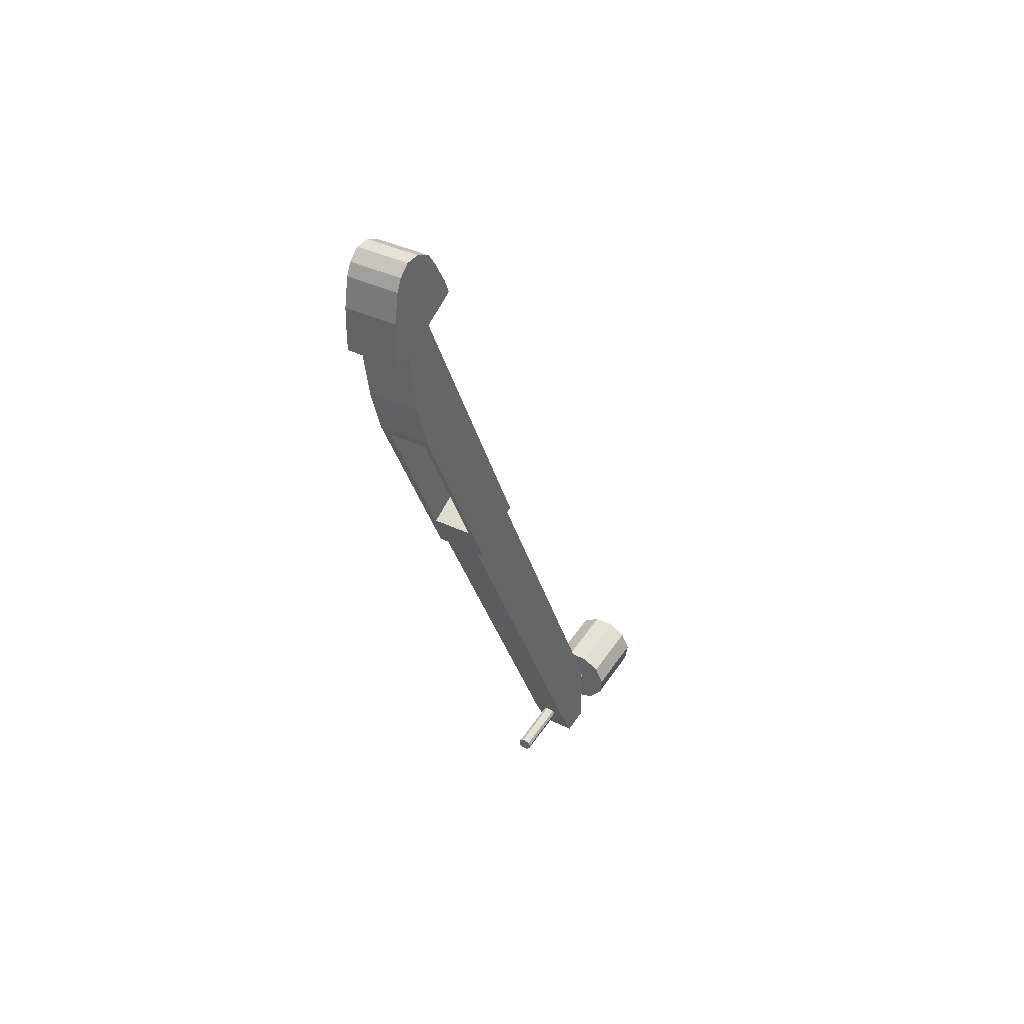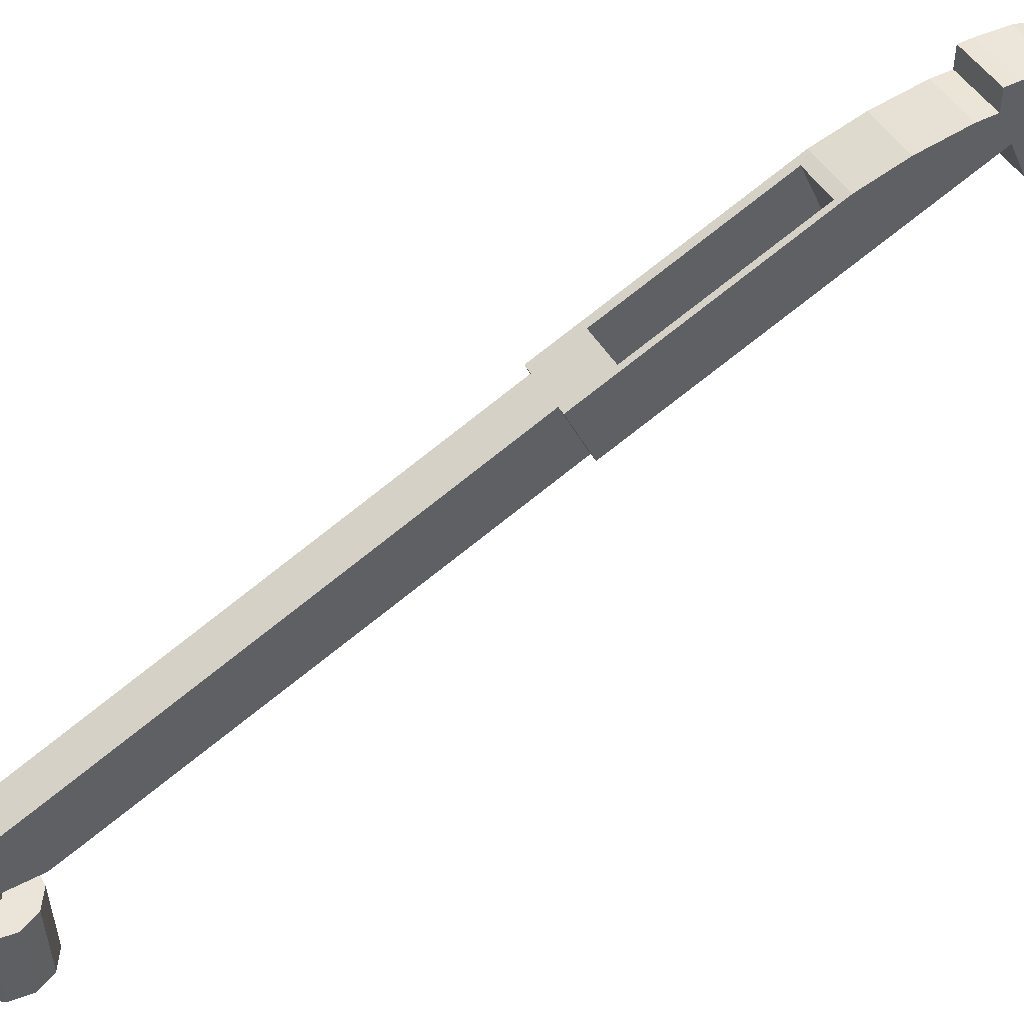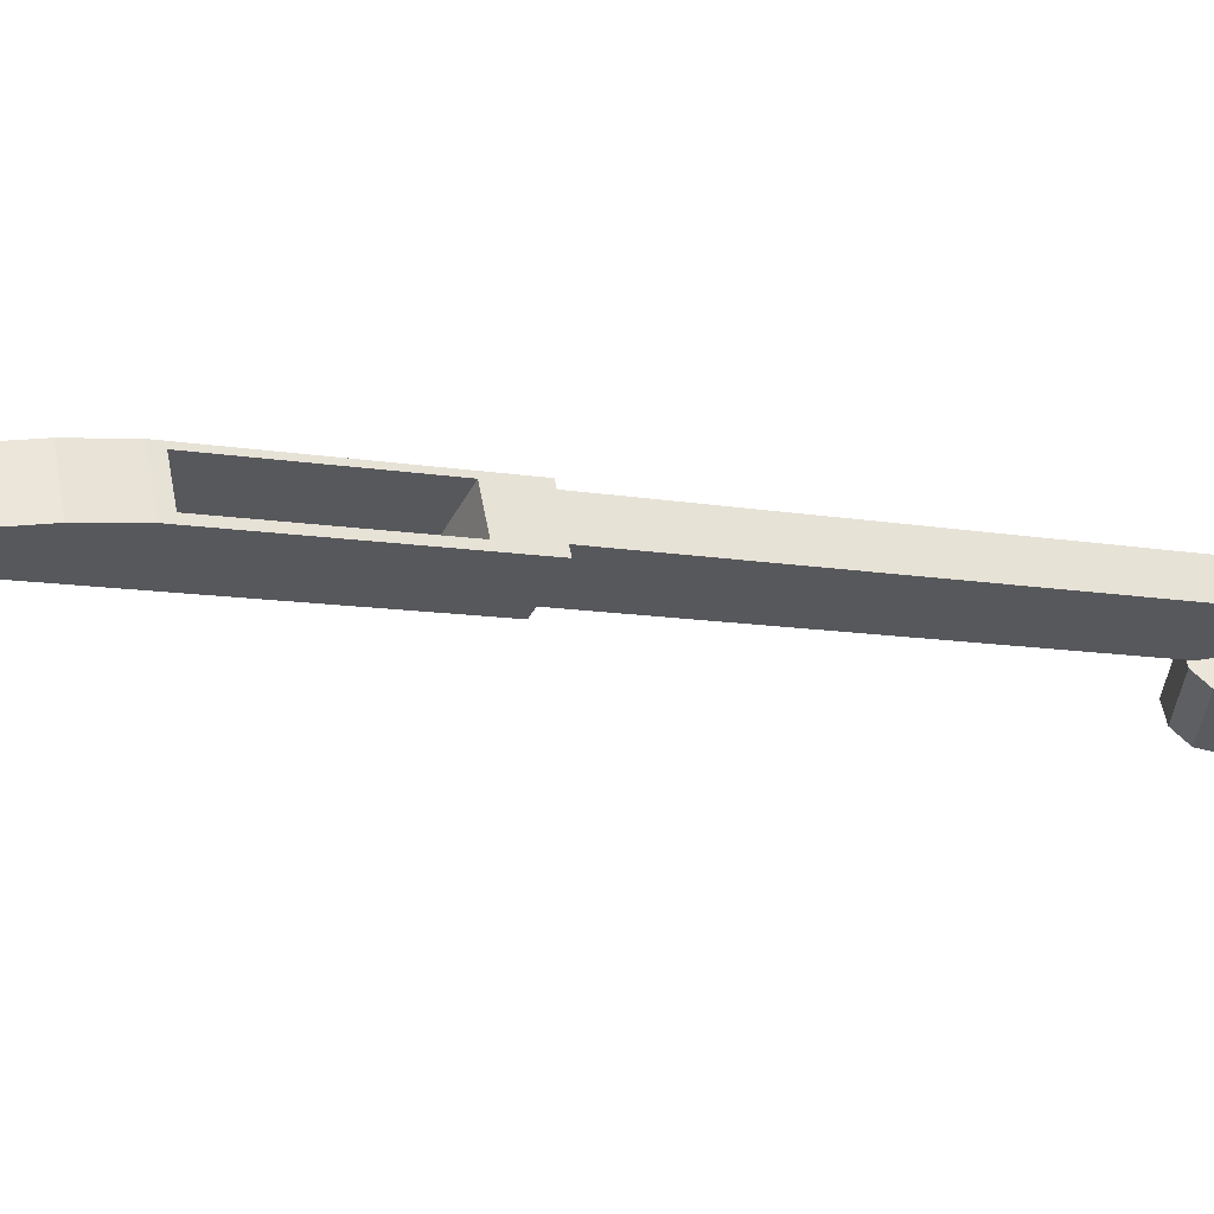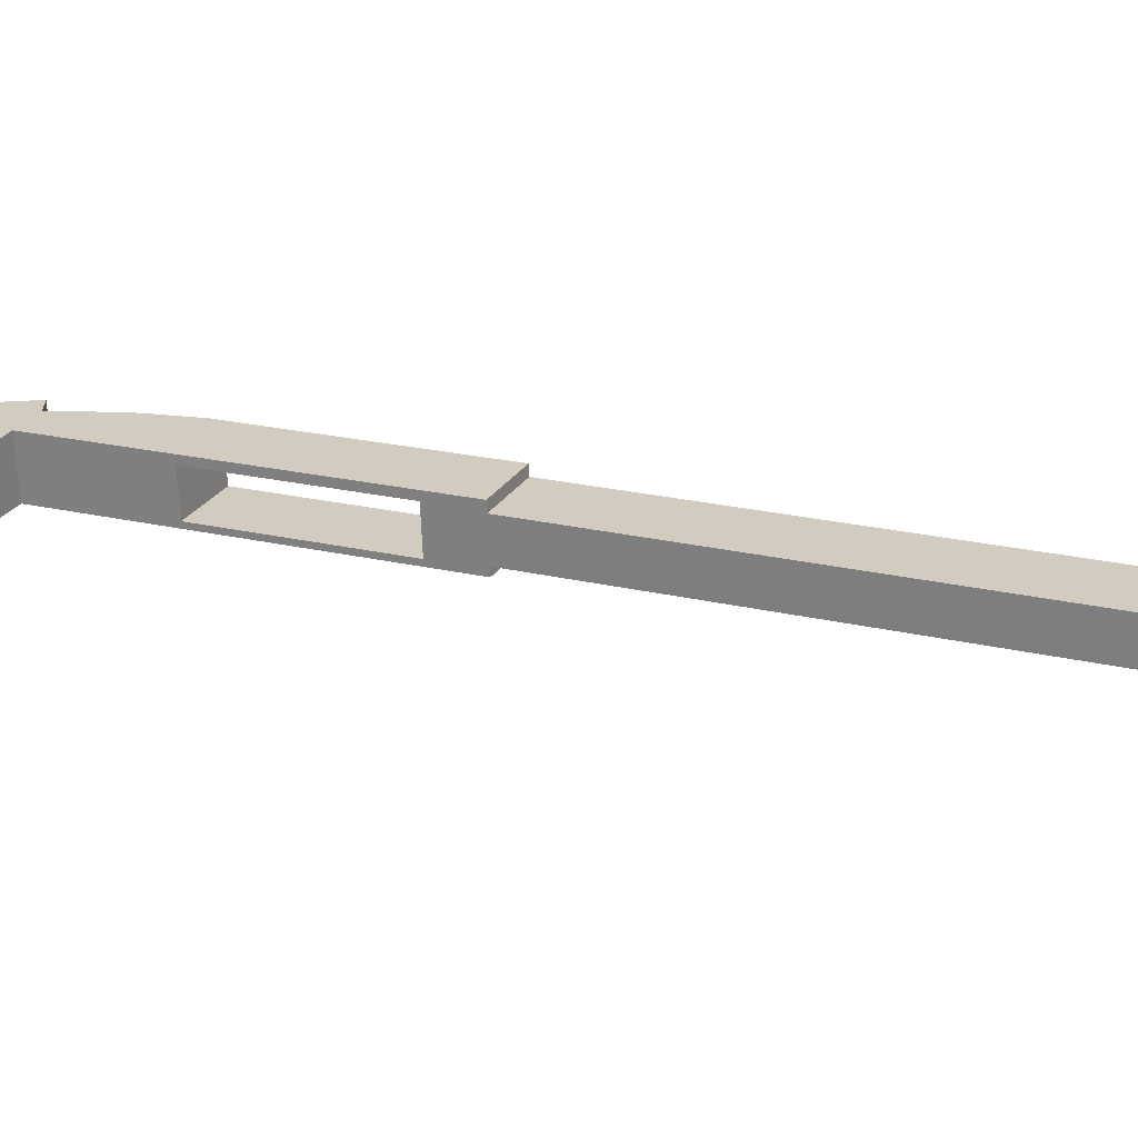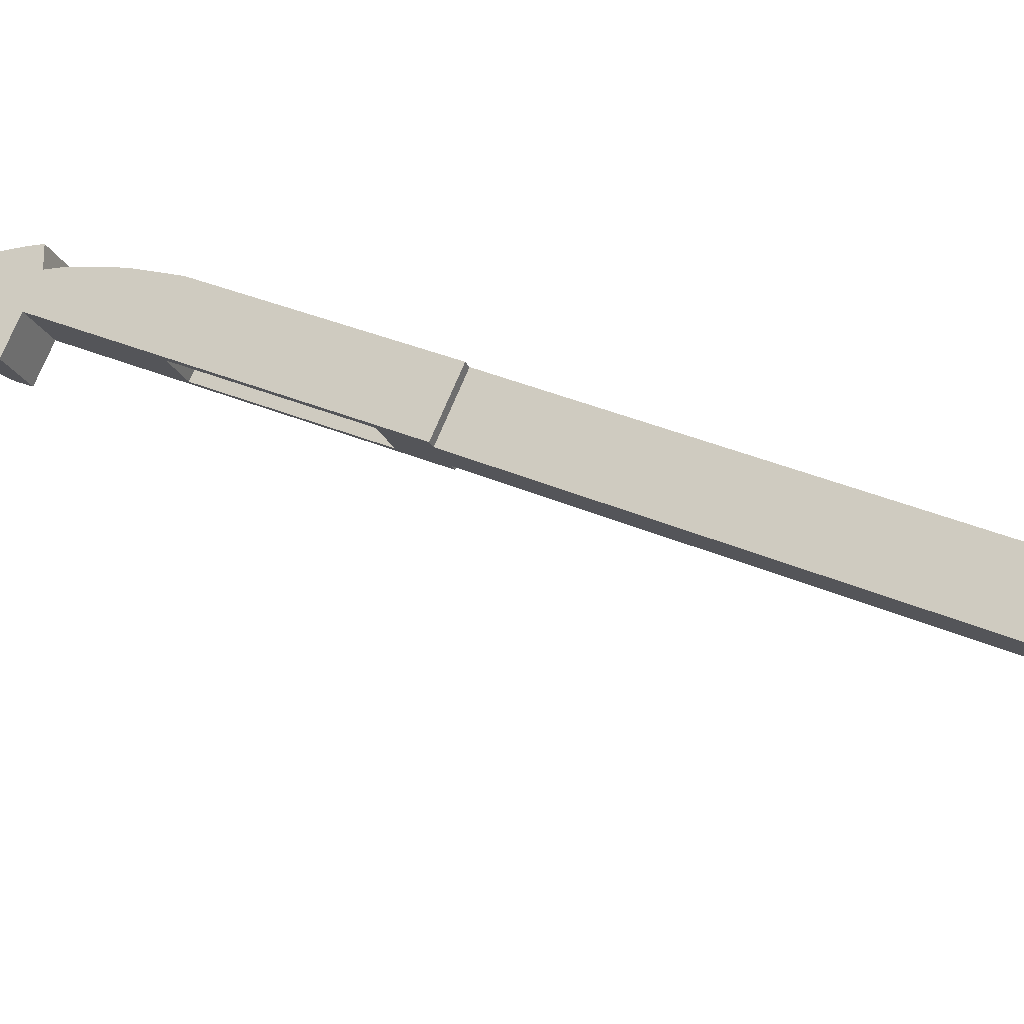
<metadata>
{"format":"obj","ext":"obj","renderer":"f3d","projection":"perspective","resolution":1024,"background":"white","views":[{"elev":39.7,"azim":-149.5,"up":"+Z"},{"elev":46.5,"azim":-119.1,"up":"+Y"},{"elev":58.7,"azim":79.2,"up":"+Y"},{"elev":-65.5,"azim":92.2,"up":"+Y"},{"elev":-21.2,"azim":108.4,"up":"+Y"}]}
</metadata>
<code>
o white_keys.012_Cube.051
v 0.002428 -0.01442 -0.04116
v 0.002428 -0.02196 -0.03772
v -0.002427 -0.01442 -0.04116
v -0.002427 -0.02196 -0.03772
v 0.002428 -0.01287 -0.03777
v 0.002428 -0.02041 -0.03433
v -0.002427 -0.01287 -0.03777
v -0.002427 -0.02041 -0.03433
v 0.002427 0.01146 0.01454
v -0.002428 0.003921 0.01798
v 0.002427 0.003921 0.01798
v -0.002428 0.01146 0.01454
v -0.003437 0.003921 0.01798
v -0.003437 0.01444 0.04102
v -0.003437 0.02198 0.03757
v -0.003437 0.01146 0.01454
v 0.003657 0.01146 0.01454
v 0.003657 0.02198 0.03757
v 0.003657 0.01444 0.04102
v 0.003657 0.003921 0.01798
v 0.002427 0.02459 0.0433
v 0.002427 0.01705 0.04675
v -0.002428 0.01705 0.04675
v -0.002428 0.02459 0.0433
v -0.003437 0.01705 0.04675
v -0.003437 0.02459 0.0433
v 0.003657 0.02459 0.0433
v 0.003657 0.01705 0.04675
v 0.002427 0.02643 0.04947
v 0.002427 0.0197 0.05254
v -0.002428 0.0197 0.05254
v -0.002428 0.02643 0.04947
v -0.003437 0.0197 0.05254
v -0.003437 0.02643 0.04947
v 0.003657 0.02643 0.04947
v 0.003657 0.0197 0.05254
v 0.002427 0.02754 0.056
v 0.002427 0.02236 0.05837
v -0.002428 0.02236 0.05837
v -0.002428 0.02754 0.056
v -0.003437 0.02236 0.05837
v -0.003437 0.02754 0.056
v 0.003657 0.02754 0.056
v 0.003657 0.02236 0.05837
v 0.002427 0.02767 0.06048
v 0.002427 0.02407 0.06212
v -0.002428 0.02407 0.06212
v -0.002428 0.02767 0.06048
v -0.003437 0.02407 0.06212
v -0.003437 0.02767 0.06048
v 0.003657 0.02767 0.06048
v 0.003657 0.02407 0.06212
v 0.002427 0.02761 0.0643
v 0.002427 0.02551 0.06526
v -0.002428 0.02551 0.06526
v -0.002428 0.02761 0.0643
v -0.003437 0.02551 0.06526
v -0.003437 0.02761 0.0643
v 0.003657 0.02761 0.0643
v 0.003657 0.02551 0.06526
v 0.002427 0.02746 0.06817
v 0.002427 0.02694 0.06841
v -0.002428 0.02694 0.06841
v -0.002428 0.02746 0.06817
v -0.003437 0.02694 0.06841
v -0.003437 0.02746 0.06817
v 0.003657 0.02746 0.06817
v 0.003657 0.02694 0.06841
v 0.002427 0.02335 0.06054
v 0.003657 0.02335 0.06054
v 0.003657 0.02761 0.05859
v -0.002428 0.02335 0.06054
v -0.003437 0.02335 0.06054
v 0.002427 0.02761 0.05859
v -0.003437 0.02761 0.05859
v -0.002428 0.02761 0.05859
v 0.002428 -0.02252 -0.04869
v -0.002427 -0.02252 -0.04869
v 0.002428 -0.01839 -0.04893
v -0.002427 -0.01839 -0.04893
v 0.003657 0.01945 0.06475
v -0.003437 0.01945 0.06475
v -0.003437 0.02407 0.06212
v -0.003437 0.02767 0.06048
v 0.003657 0.02767 0.06048
v 0.003657 0.02407 0.06212
v -0.002427 0.01945 0.06475
v 0.002428 0.02551 0.06526
v -0.002427 0.02551 0.06526
v 0.002428 0.01945 0.06475
v -0.003437 0.02551 0.06526
v -0.003437 0.02761 0.0643
v 0.003657 0.02761 0.0643
v 0.003657 0.02551 0.06526
v -0.003437 0.02694 0.06841
v -0.003437 0.02746 0.06817
v 0.003657 0.02746 0.06817
v 0.003657 0.02694 0.06841
v 0.002428 0.02335 0.06054
v 0.003657 0.02335 0.06054
v 0.003657 0.02761 0.05859
v -0.002427 0.02335 0.06054
v -0.003437 0.02335 0.06054
v 0.002428 0.02761 0.05859
v -0.003437 0.02761 0.05859
v -0.002427 0.02761 0.05859
v -0.003437 0.03036 0.06464
v -0.003437 0.03049 0.06048
v 0.002428 0.03049 0.06048
v -0.002427 0.03049 0.06048
v 0.003657 0.03049 0.06048
v 0.003657 0.03043 0.0586
v 0.002428 0.03043 0.0586
v -0.003437 0.03043 0.0586
v 0.003657 0.02958 0.06862
v 0.003657 0.03036 0.06464
v 0.002428 0.03036 0.06464
v 0.002428 0.02958 0.06862
v -0.002427 0.03036 0.06464
v -0.002427 0.02958 0.06862
v -0.003437 0.02958 0.06862
v -0.002427 0.03043 0.0586
v 0.002428 0.02142 0.06816
v -0.002427 0.02142 0.06816
v -0.003437 0.02142 0.06816
v 0.003657 0.02142 0.06816
v 0.002428 0.02279 0.07013
v 0.002428 0.01859 0.06271
v 0.003657 0.01859 0.06271
v -0.002427 0.01859 0.06271
v -0.003437 0.01859 0.06271
v -0.002427 0.02279 0.07013
v -0.003437 0.02279 0.07013
v 0.003657 0.02279 0.07013
v 0.002428 0.02511 0.07137
v -0.002427 0.02511 0.07137
v -0.003437 0.02511 0.07137
v 0.003657 0.02511 0.07137
v 0.002428 0.02722 0.07141
v -0.002427 0.02722 0.07141
v -0.003437 0.02722 0.07141
v 0.003657 0.02722 0.07141
v 0.002428 0.02878 0.0702
v -0.002427 0.02878 0.0702
v -0.003437 0.02878 0.0702
v 0.003657 0.02878 0.0702
v -0.003437 0.02599 0.06631
v -0.003437 0.02646 0.06736
v 0.003657 0.02599 0.06631
v 0.003657 0.02646 0.06736
v -5.2e-05 -0.03523 -0.04723
v -5.2e-05 -0.0253 -0.04367
v 0.002614 -0.03521 -0.04645
v 0.0005 -0.02529 -0.04351
v 0.004433 -0.03513 -0.04435
v 0.000876 -0.02528 -0.04308
v 0.004828 -0.03503 -0.0416
v 0.000958 -0.02526 -0.04251
v 0.003674 -0.03494 -0.03908
v 0.000719 -0.02524 -0.04199
v 0.001337 -0.03489 -0.03758
v 0.000236 -0.02523 -0.04168
v -0.001441 -0.03489 -0.03758
v -0.000339 -0.02523 -0.04168
v -0.003778 -0.03494 -0.03908
v -0.000823 -0.02524 -0.04199
v -0.004932 -0.03503 -0.0416
v -0.001062 -0.02526 -0.04251
v -0.004537 -0.03513 -0.04435
v -0.00098 -0.02528 -0.04308
v -0.002717 -0.03521 -0.04645
v -0.000603 -0.02529 -0.04351
v 0.002614 -0.02541 -0.0468
v -5.2e-05 -0.02544 -0.04758
v 0.004433 -0.02534 -0.0447
v 0.004828 -0.02524 -0.04195
v 0.003674 -0.02515 -0.03943
v 0.001337 -0.02509 -0.03793
v -0.001441 -0.02509 -0.03793
v -0.003778 -0.02515 -0.03943
v -0.004932 -0.02524 -0.04195
v -0.004537 -0.02534 -0.0447
v -0.002717 -0.02541 -0.0468
v 0.0005 -0.006646 -0.04418
v -5.2e-05 -0.006652 -0.04434
v 0.000876 -0.00663 -0.04375
v 0.000958 -0.00661 -0.04318
v 0.000719 -0.006591 -0.04266
v 0.000236 -0.00658 -0.04235
v -0.000339 -0.00658 -0.04235
v -0.000823 -0.006591 -0.04266
v -0.001062 -0.00661 -0.04318
v -0.00098 -0.00663 -0.04375
v -0.000603 -0.006646 -0.04418
v -0.002709 0.01641 0.04533
v -0.002709 0.01444 0.04102
v -0.002709 0.02397 0.04195
v -0.002709 0.02198 0.03757
v -0.002709 0.00653 0.0237
v -0.002709 0.0141 0.02031
v -0.002428 0.0141 0.02031
v -0.002428 0.00653 0.0237
v 0.002427 0.0141 0.02031
v 0.002427 0.00653 0.0237
v 0.002622 0.00653 0.0237
v 0.002622 0.0141 0.02031
v 0.002622 0.01444 0.04102
v 0.002622 0.01641 0.04533
v 0.002622 0.02198 0.03757
v 0.002622 0.02397 0.04195
v 0.002427 0.01641 0.04533
v 0.002427 0.02397 0.04195
v -0.002428 0.02397 0.04195
v -0.002428 0.01641 0.04533
f 5 2 1
f 1 4 3
f 2 8 4
f 1 7 5
f 4 7 3
f 11 5 9
f 9 20 11
f 6 10 8
f 5 12 9
f 7 10 12
f 13 15 16
f 12 13 16
f 19 17 18
f 18 28 19
f 25 34 26
f 26 32 24
f 21 35 27
f 14 26 15
f 34 40 32
f 29 43 35
f 30 39 31
f 21 32 29
f 22 36 30
f 28 35 36
f 23 33 25
f 22 31 23
f 73 47 49
f 70 51 52
f 69 52 46
f 33 42 34
f 32 37 29
f 36 38 30
f 36 43 44
f 31 41 33
f 52 54 46
f 48 53 45
f 49 58 50
f 69 47 72
f 74 51 71
f 75 48 76
f 73 50 75
f 76 45 74
f 57 66 58
f 58 64 56
f 53 67 59
f 52 59 60
f 49 55 57
f 46 55 47
f 45 59 51
f 50 56 48
f 63 61 64
f 64 65 63
f 62 67 61
f 56 61 53
f 54 68 62
f 60 67 68
f 57 63 65
f 54 63 55
f 40 74 37
f 41 75 42
f 42 76 40
f 37 71 43
f 39 69 72
f 38 70 69
f 44 71 70
f 41 72 73
f 4 77 2
f 1 80 3
f 2 79 1
f 78 79 77
f 4 80 78
f 102 128 130
f 86 129 100
f 84 114 105
f 102 131 103
f 106 113 104
f 93 111 116
f 92 108 84
f 104 112 101
f 83 131 82
f 96 107 92
f 97 116 115
f 105 122 106
f 127 124 123
f 125 132 133
f 123 134 127
f 110 117 109
f 113 111 112
f 114 110 122
f 122 109 113
f 119 121 120
f 116 118 115
f 109 116 111
f 108 119 110
f 117 120 118
f 85 112 111
f 131 87 82
f 128 81 90
f 90 126 123
f 128 87 130
f 82 124 125
f 90 124 87
f 135 132 127
f 91 82 125
f 100 128 99
f 94 81 86
f 133 136 137
f 134 135 127
f 139 136 135
f 137 140 141
f 135 142 139
f 143 140 139
f 141 144 145
f 139 146 143
f 145 121 96
f 120 145 144
f 115 146 97
f 115 143 146
f 143 120 144
f 95 145 96
f 98 146 142
f 125 147 91
f 148 133 137
f 95 137 141
f 138 98 142
f 134 150 138
f 149 126 94
f 174 153 151
f 173 155 153
f 175 157 155
f 157 177 159
f 159 178 161
f 178 163 161
f 163 180 165
f 180 167 165
f 167 182 169
f 162 188 189
f 182 171 169
f 171 174 151
f 153 157 161
f 154 174 152
f 156 173 154
f 158 175 156
f 158 177 176
f 162 177 160
f 164 178 162
f 164 180 179
f 168 180 166
f 170 181 168
f 170 183 182
f 172 174 183
f 185 191 187
f 156 184 186
f 170 192 193
f 162 190 164
f 156 187 158
f 170 194 172
f 164 191 166
f 158 188 160
f 172 185 152
f 152 184 154
f 168 191 192
f 198 196 200
f 202 204 201
f 209 206 207
f 195 197 213
f 199 14 13
f 18 209 210
f 9 201 203
f 10 204 202
f 23 211 22
f 200 12 16
f 9 203 206
f 19 207 205
f 24 213 197
f 22 211 208
f 24 212 213
f 14 196 195
f 5 6 2
f 1 2 4
f 2 6 8
f 1 3 7
f 4 8 7
f 11 6 5
f 9 17 20
f 6 11 10
f 5 7 12
f 7 8 10
f 13 14 15
f 12 10 13
f 19 20 17
f 18 27 28
f 25 33 34
f 26 34 32
f 21 29 35
f 14 25 26
f 34 42 40
f 29 37 43
f 30 38 39
f 21 24 32
f 22 28 36
f 28 27 35
f 23 31 33
f 22 30 31
f 73 72 47
f 70 71 51
f 69 70 52
f 33 41 42
f 32 40 37
f 36 44 38
f 36 35 43
f 31 39 41
f 52 60 54
f 48 56 53
f 49 57 58
f 69 46 47
f 74 45 51
f 75 50 48
f 73 49 50
f 76 48 45
f 57 65 66
f 58 66 64
f 53 61 67
f 52 51 59
f 49 47 55
f 46 54 55
f 45 53 59
f 50 58 56
f 63 62 61
f 64 66 65
f 62 68 67
f 56 64 61
f 54 60 68
f 60 59 67
f 57 55 63
f 54 62 63
f 40 76 74
f 41 73 75
f 42 75 76
f 37 74 71
f 39 38 69
f 38 44 70
f 44 43 71
f 41 39 72
f 4 78 77
f 1 79 80
f 2 77 79
f 78 80 79
f 4 3 80
f 102 99 128
f 86 81 129
f 84 108 114
f 102 130 131
f 106 122 113
f 93 85 111
f 92 107 108
f 104 113 112
f 83 103 131
f 96 121 107
f 97 93 116
f 105 114 122
f 127 132 124
f 125 124 132
f 123 126 134
f 110 119 117
f 113 109 111
f 114 108 110
f 122 110 109
f 119 107 121
f 116 117 118
f 109 117 116
f 108 107 119
f 117 119 120
f 85 101 112
f 131 130 87
f 128 129 81
f 90 81 126
f 128 90 87
f 82 87 124
f 90 123 124
f 135 136 132
f 91 83 82
f 100 129 128
f 94 126 81
f 133 132 136
f 134 138 135
f 139 140 136
f 137 136 140
f 135 138 142
f 143 144 140
f 141 140 144
f 139 142 146
f 120 121 145
f 115 118 143
f 143 118 120
f 95 141 145
f 98 97 146
f 125 133 147
f 148 147 133
f 95 148 137
f 138 150 98
f 134 149 150
f 149 134 126
f 174 173 153
f 173 175 155
f 175 176 157
f 157 176 177
f 159 177 178
f 178 179 163
f 163 179 180
f 180 181 167
f 167 181 182
f 162 160 188
f 182 183 171
f 171 183 174
f 171 151 153
f 153 155 157
f 157 159 161
f 161 163 169
f 163 165 169
f 165 167 169
f 169 171 161
f 171 153 161
f 154 173 174
f 156 175 173
f 158 176 175
f 158 160 177
f 162 178 177
f 164 179 178
f 164 166 180
f 168 181 180
f 170 182 181
f 170 172 183
f 172 152 174
f 186 184 185
f 185 194 191
f 194 193 191
f 193 192 191
f 191 190 189
f 189 188 191
f 188 187 191
f 187 186 185
f 156 154 184
f 170 168 192
f 162 189 190
f 156 186 187
f 170 193 194
f 164 190 191
f 158 187 188
f 172 194 185
f 152 185 184
f 168 166 191
f 198 197 195
f 195 196 198
f 196 199 200
f 204 205 206
f 206 203 204
f 203 201 204
f 201 200 199
f 199 202 201
f 206 205 207
f 207 208 209
f 208 210 209
f 213 212 211
f 212 210 211
f 210 208 211
f 211 214 213
f 214 195 213
f 199 196 14
f 13 10 199
f 10 202 199
f 210 212 21
f 21 27 210
f 27 18 210
f 9 12 201
f 10 11 204
f 23 214 211
f 200 201 12
f 16 15 200
f 15 198 200
f 209 18 206
f 18 17 206
f 17 9 206
f 204 11 205
f 11 20 205
f 20 19 205
f 198 15 197
f 15 26 197
f 26 24 197
f 207 19 208
f 19 28 208
f 28 22 208
f 24 21 212
f 214 23 195
f 23 25 195
f 25 14 195
l 89 88
l 89 91
l 94 88

</code>
